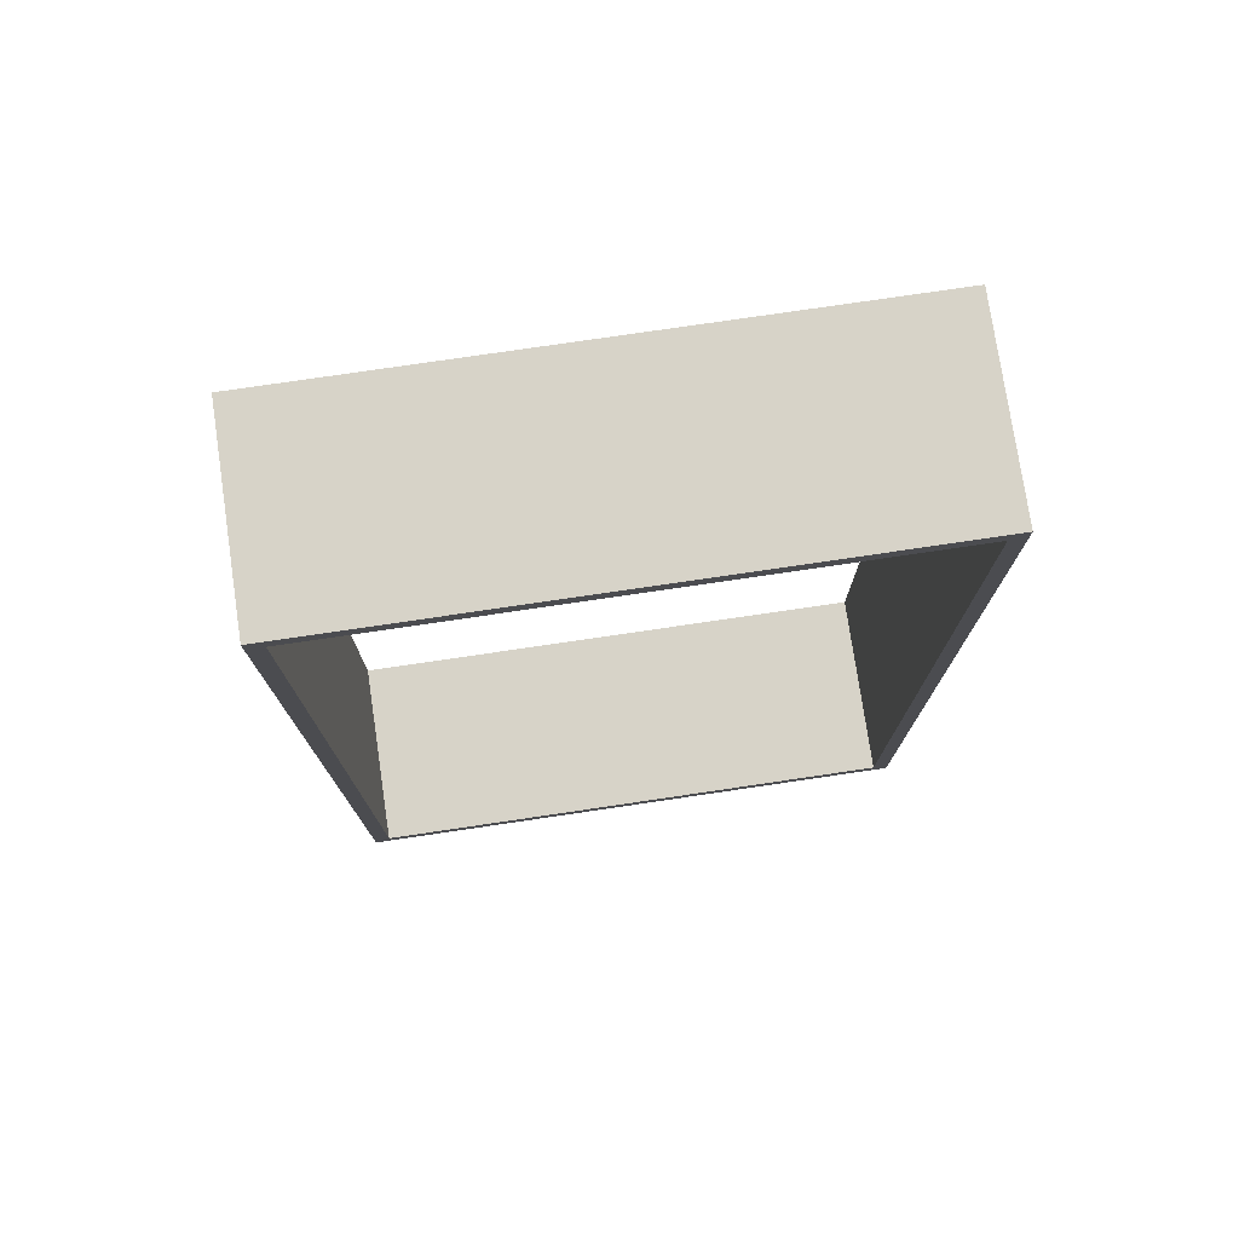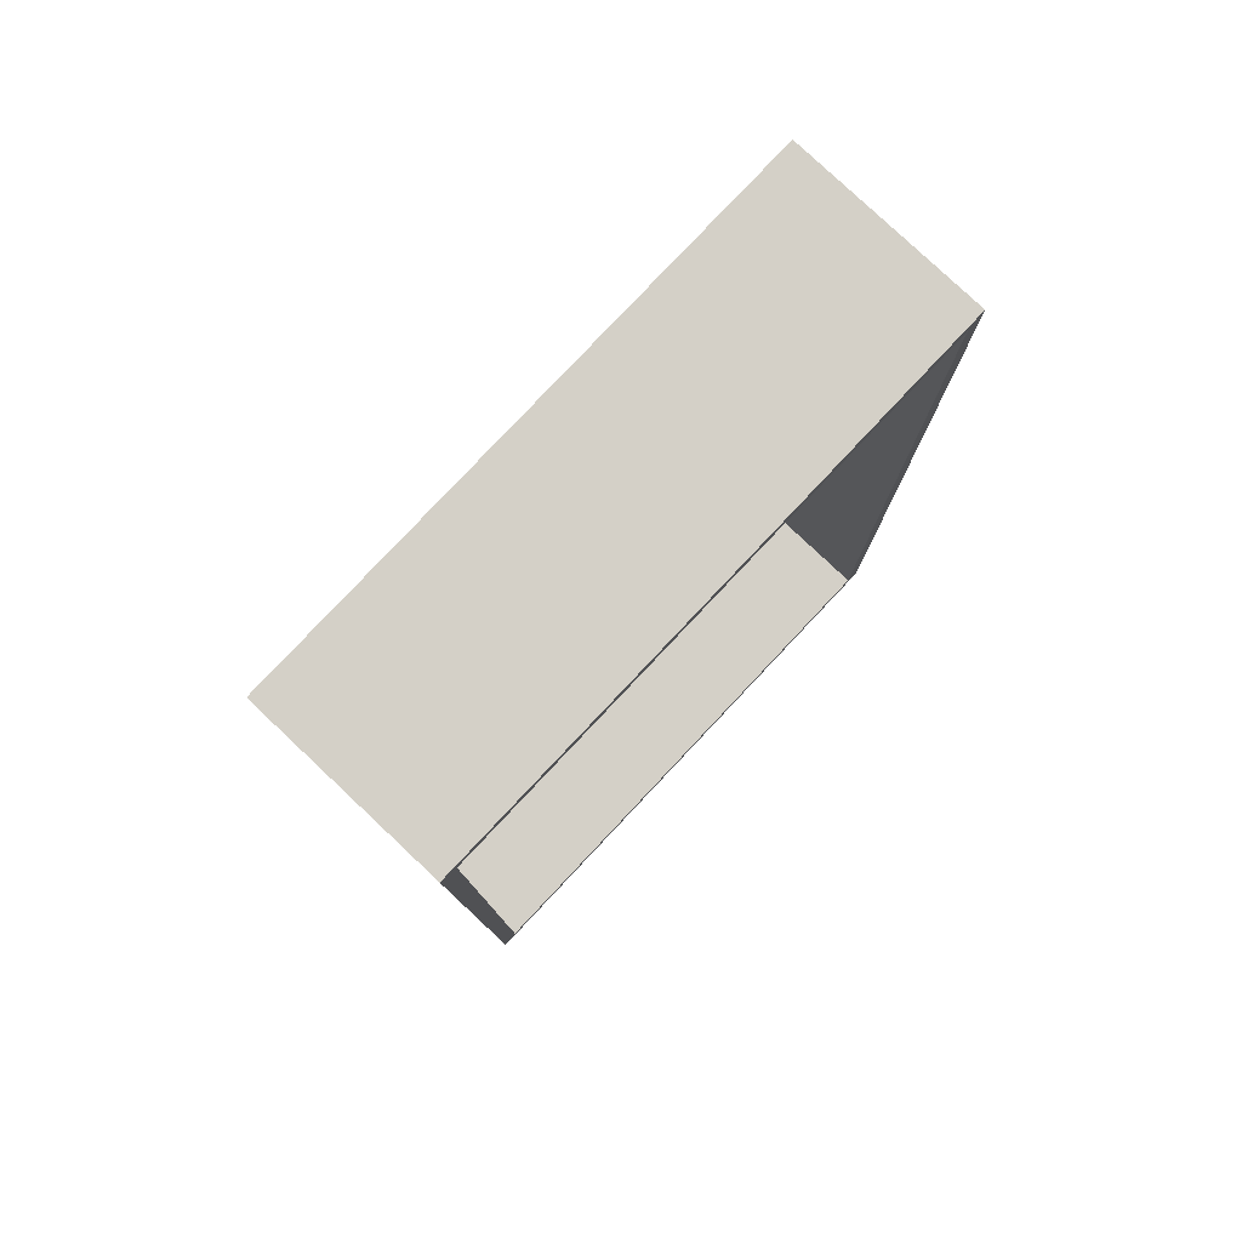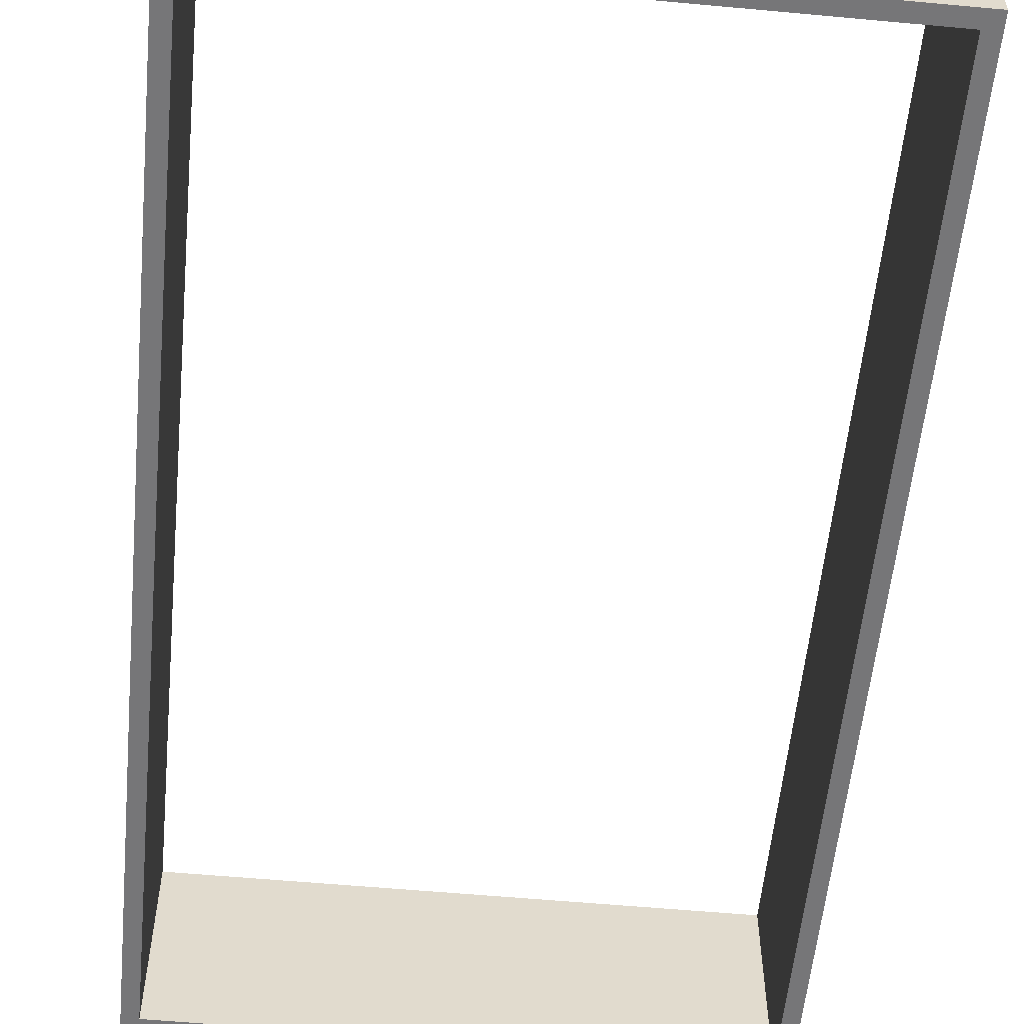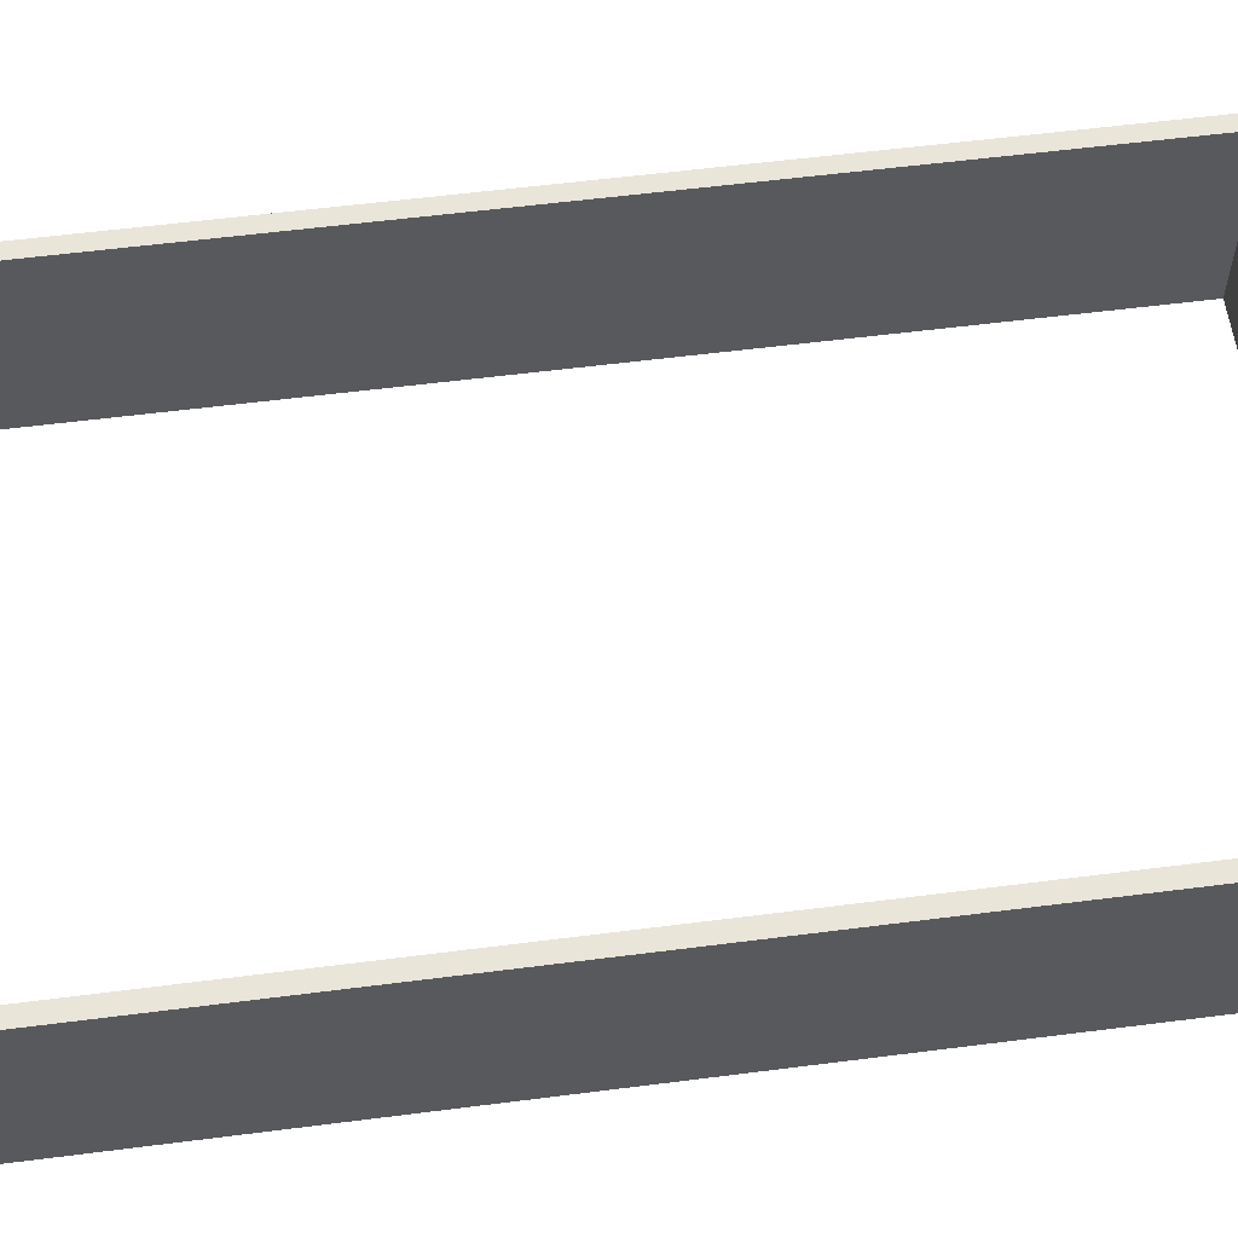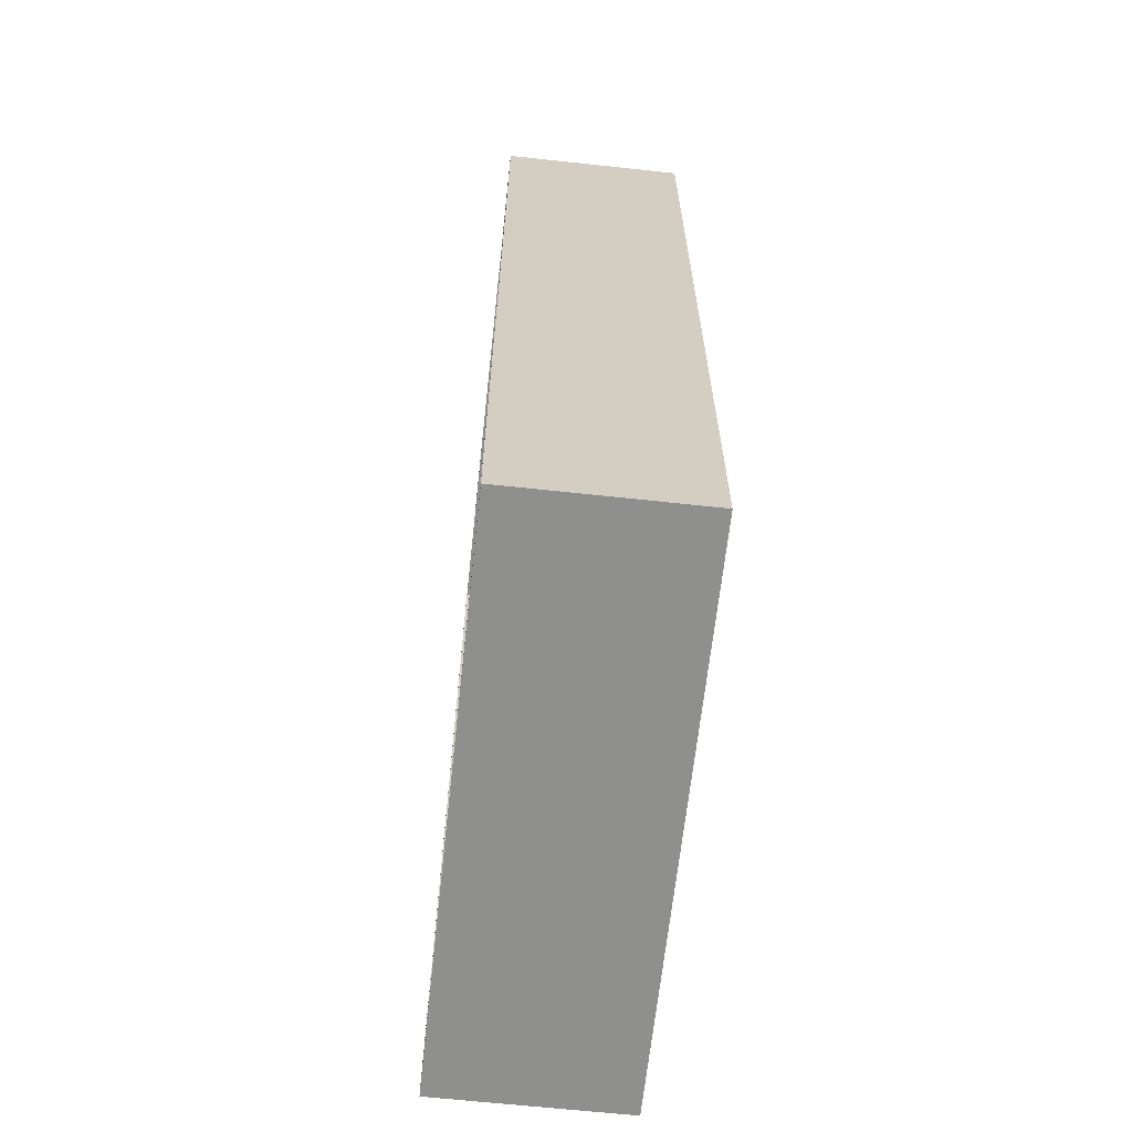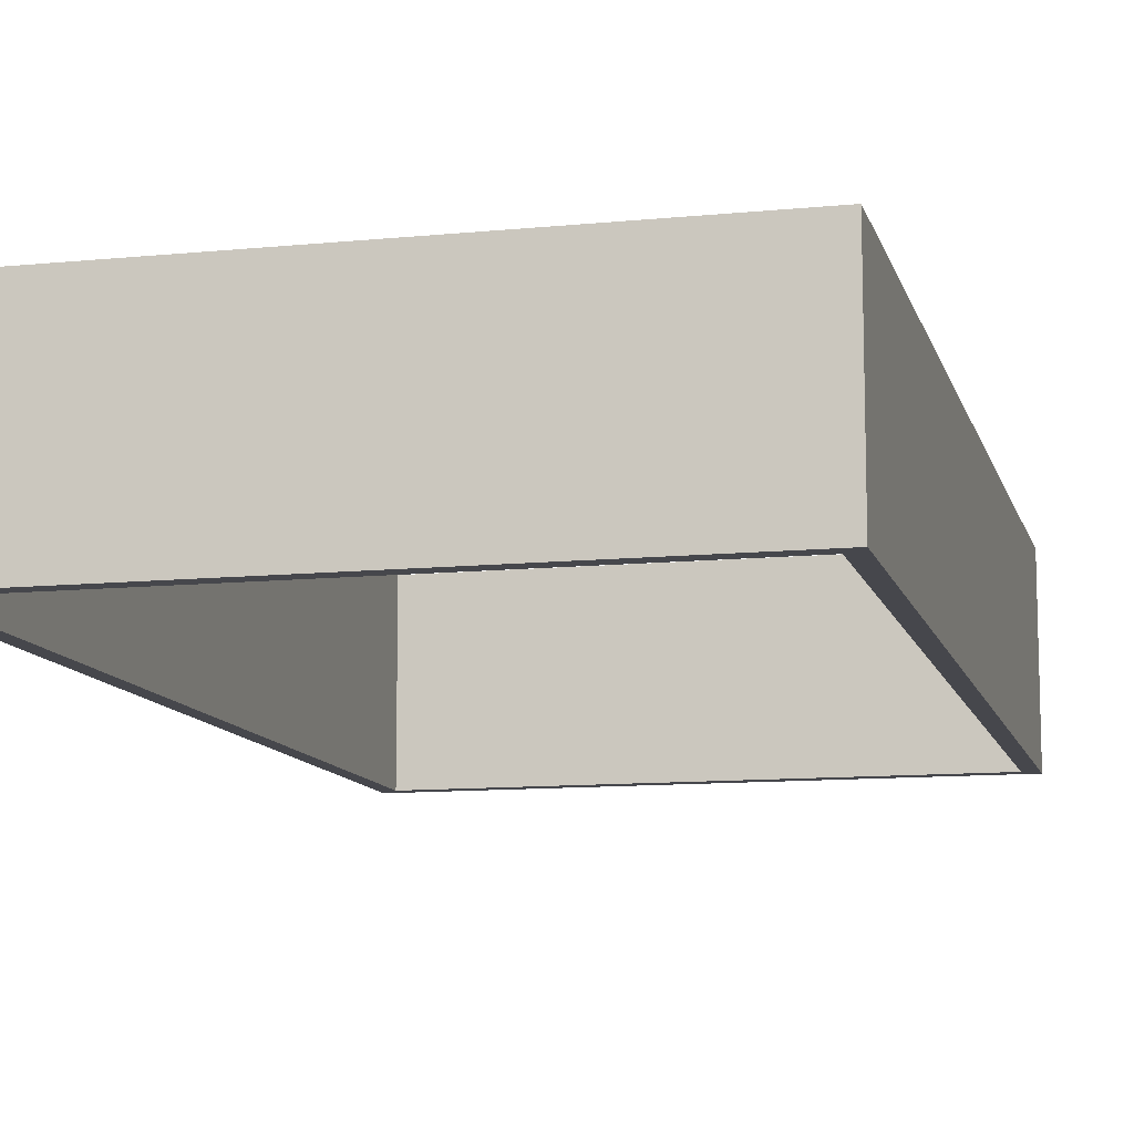
<metadata>
{"format":"obj","ext":"obj","renderer":"f3d","projection":"perspective","resolution":1024,"background":"white","views":[{"elev":76.6,"azim":171.6,"up":"+Z"},{"elev":79.9,"azim":-46.7,"up":"+Z"},{"elev":-56.9,"azim":174.5,"up":"+Y"},{"elev":58.6,"azim":82.5,"up":"+Y"},{"elev":-65.3,"azim":83.8,"up":"+Z"},{"elev":-11.0,"azim":13.8,"up":"+Y"}]}
</metadata>
<code>
v -9 6 15.5
v -9 6 -15.5
v -9 0 15.5
v -9 0 -15.5
v -8.5 6 -15
v -8.5 6 15
v -8.5 0 -15
v -8.5 0 15
v 9 0 15.5
v 9 0 -15.5
v 8.5 0 15
v 8.5 0 -15
v -8.5 0 15
v -8.5 0 -15
v -9 0 15.5
v -9 0 -15.5
v 9 6 15.5
v 9 6 -15.5
v 8.5 6 15
v 8.5 6 -15
v -8.5 6 15
v -8.5 6 -15
v -9 6 15.5
v -9 6 -15.5
v 8.5 6 15
v 8.5 6 -15
v 8.5 0 15
v 8.5 0 -15
v 9 6 15.5
v -9 6 15.5
v 9 0 15.5
v -9 0 15.5
v 9 6 -15.5
v 9 6 15.5
v 9 0 -15.5
v 9 0 15.5
v 8.5 0 -15
v 8.5 6 -15
v -8.5 0 -15
v -8.5 6 -15
v -9 6 -15.5
v 9 6 -15.5
v -9 0 -15.5
v 9 0 -15.5
v -8.5 6 15
v 8.5 6 15
v -8.5 0 15
v 8.5 0 15
g Mtl
f 1 2 3
f 2 4 3
f 5 6 7
f 6 8 7
f 11 9 13
f 9 15 13
f 13 15 14
f 15 16 14
f 14 16 12
f 16 10 12
f 12 10 11
f 10 9 11
f 20 18 22
f 18 24 22
f 22 24 21
f 24 23 21
f 21 23 19
f 23 17 19
f 19 17 20
f 17 18 20
f 25 26 27
f 26 28 27
f 29 30 31
f 30 32 31
f 33 34 35
f 34 36 35
f 37 38 39
f 38 40 39
f 41 42 43
f 42 44 43
f 45 46 47
f 46 48 47

</code>
